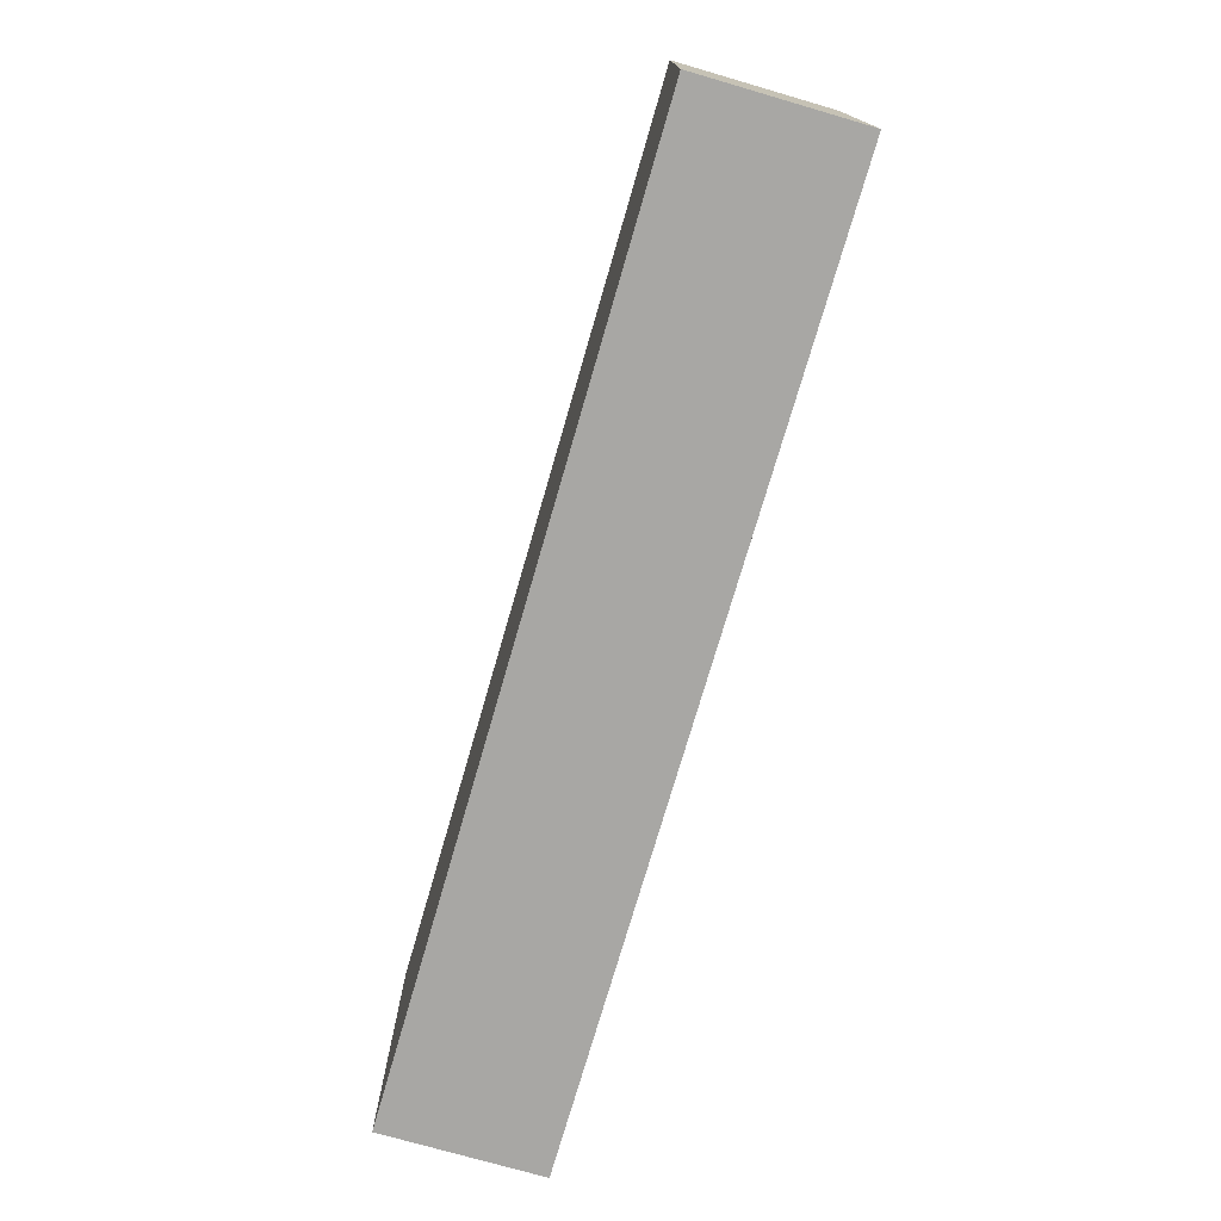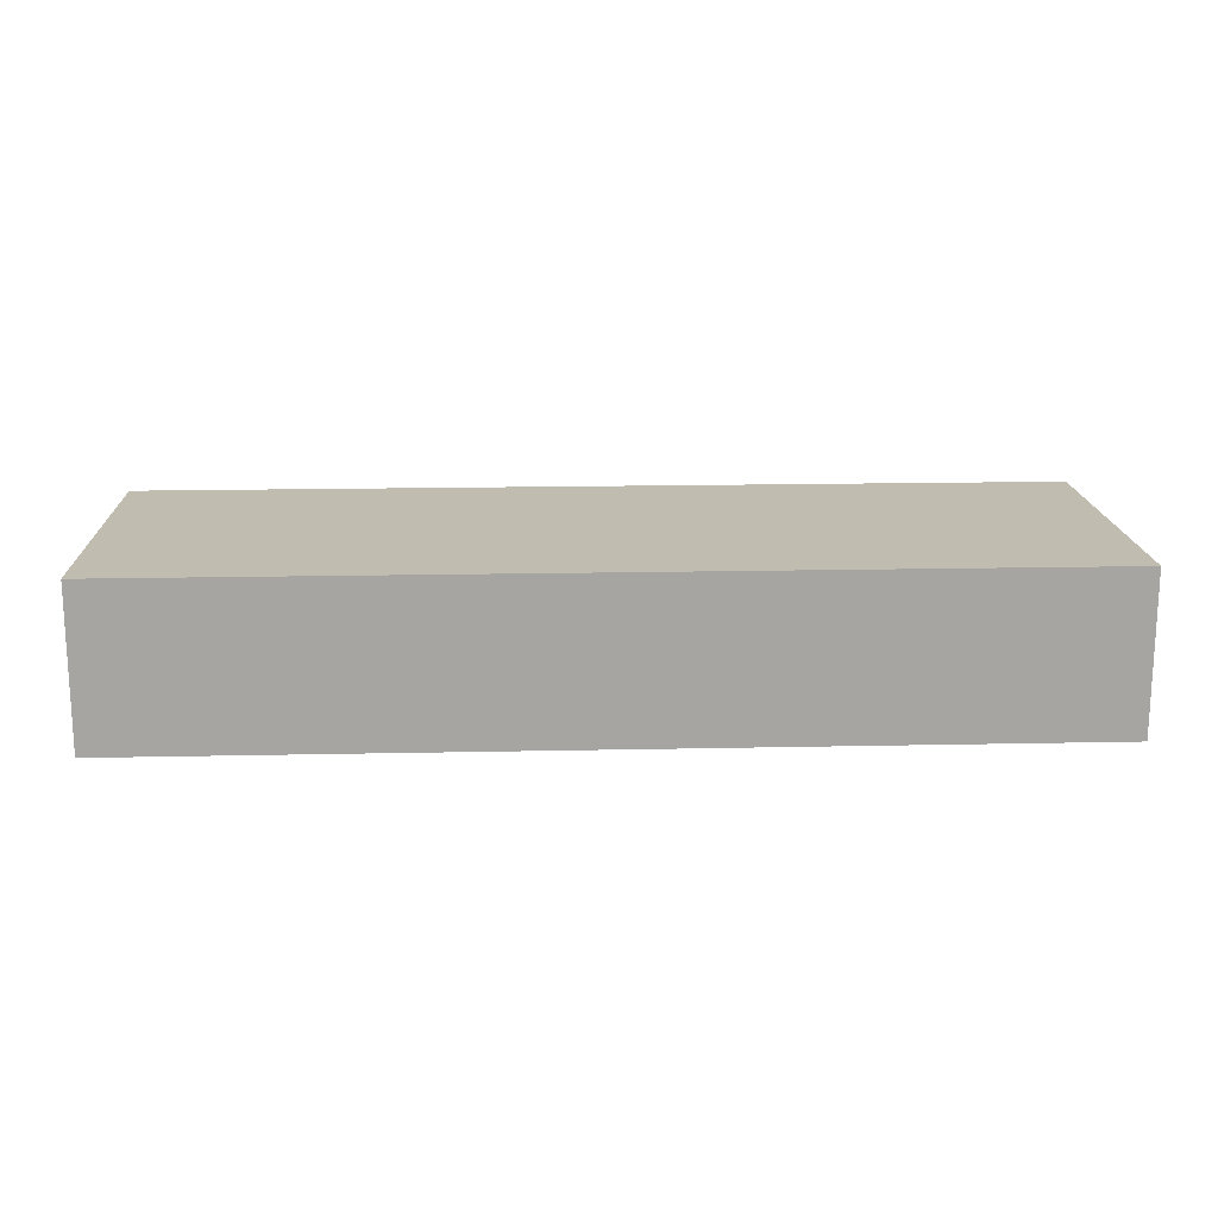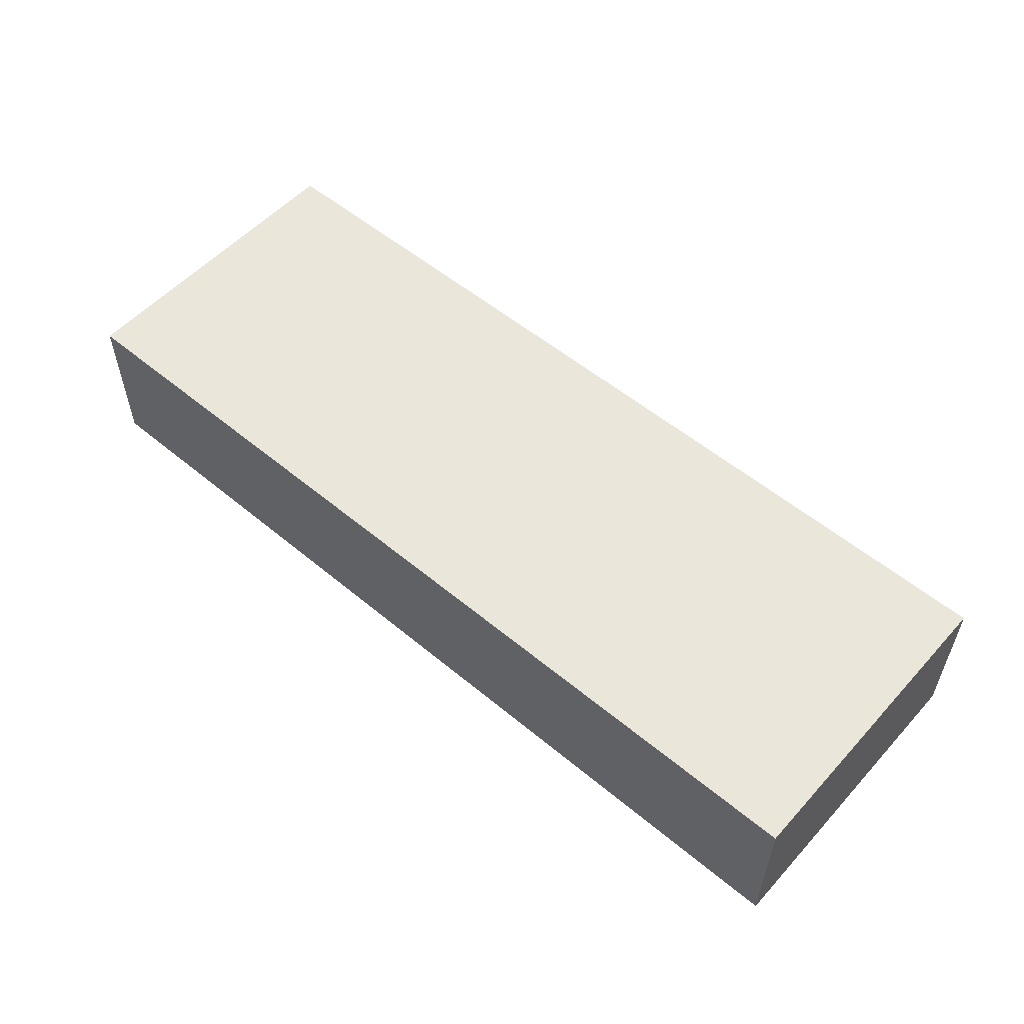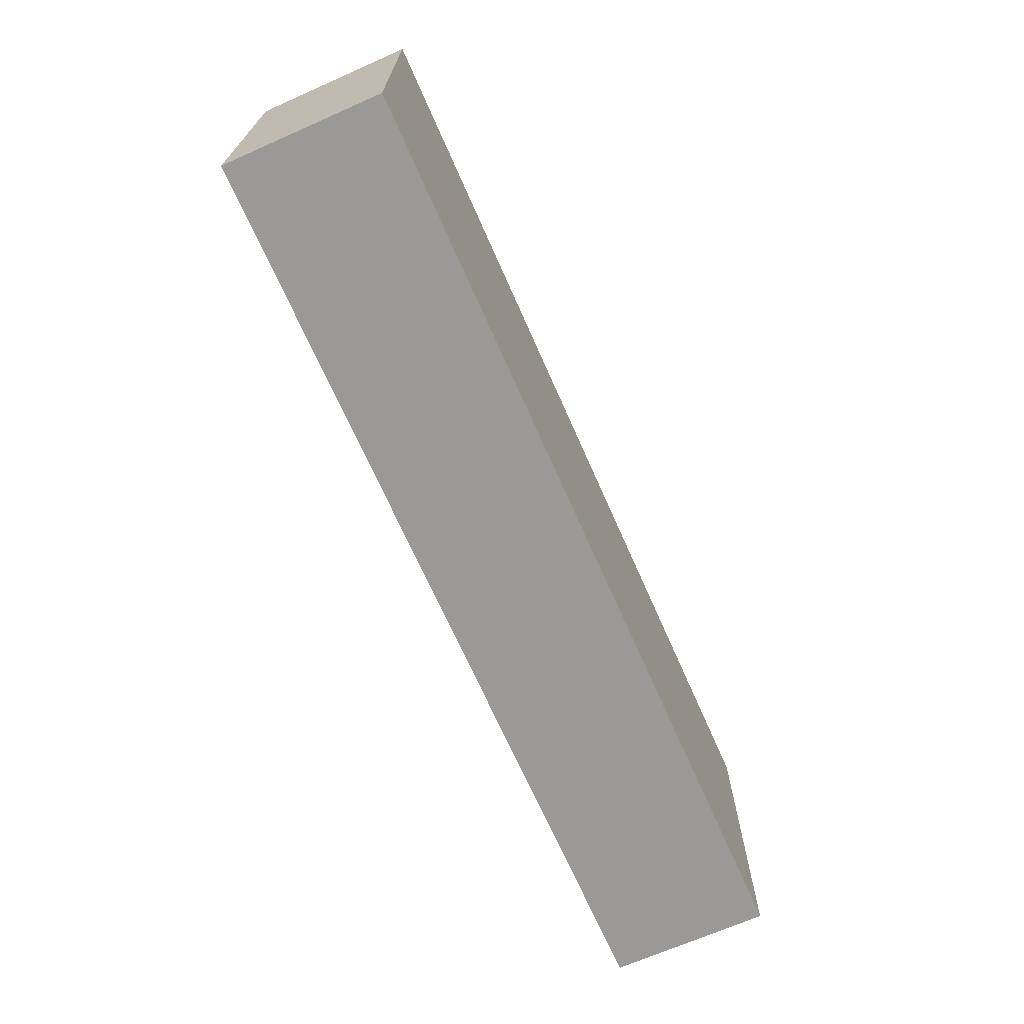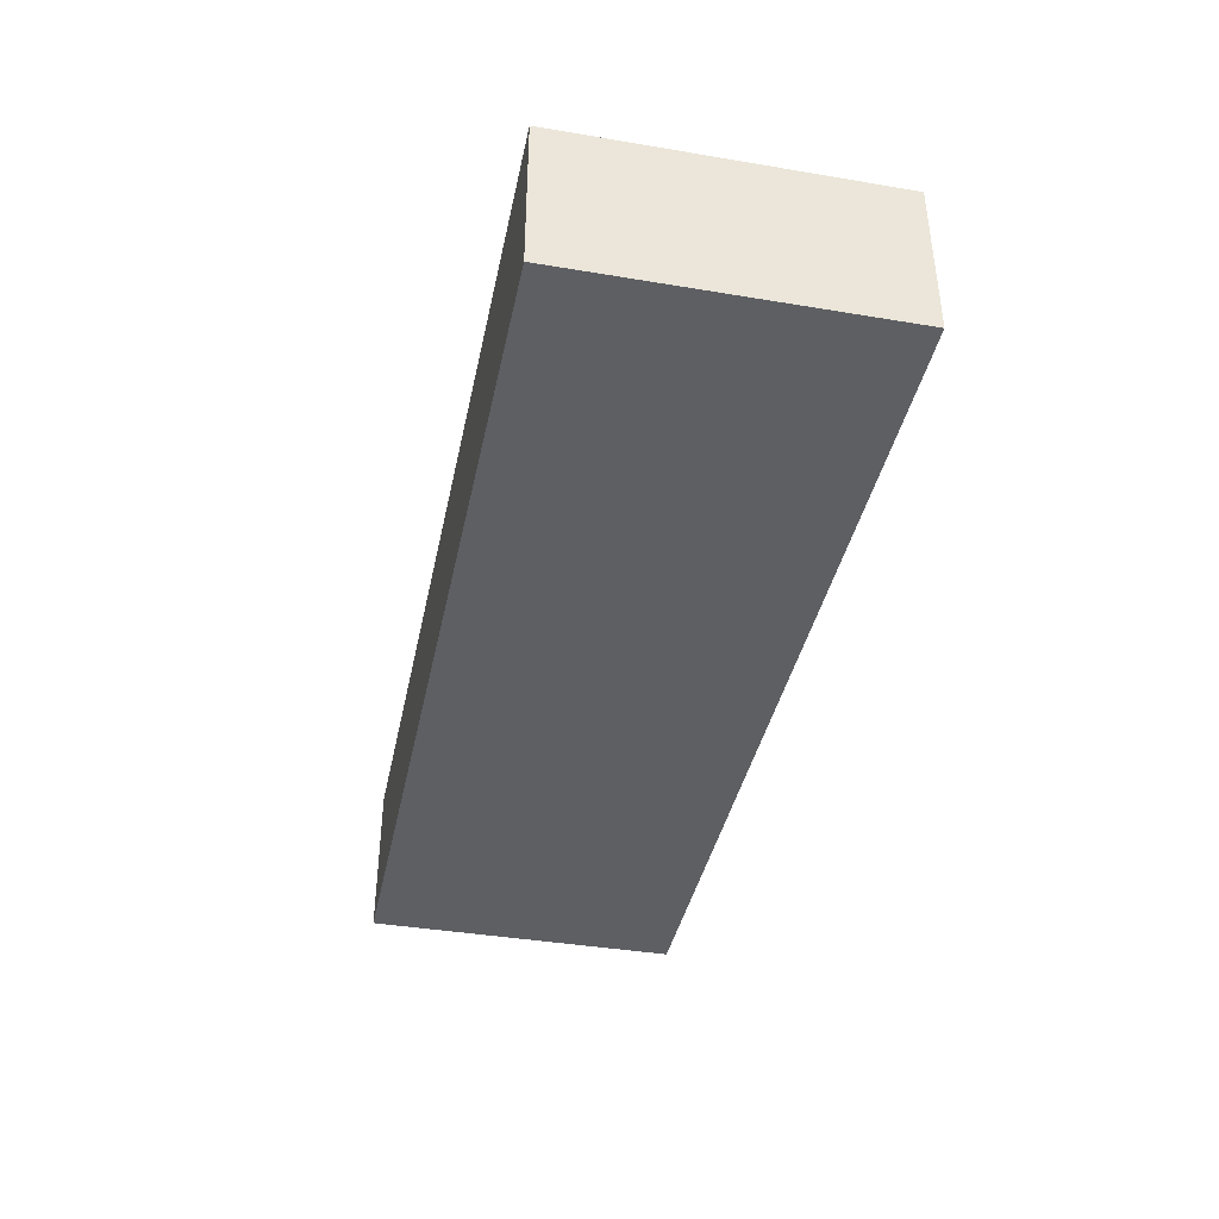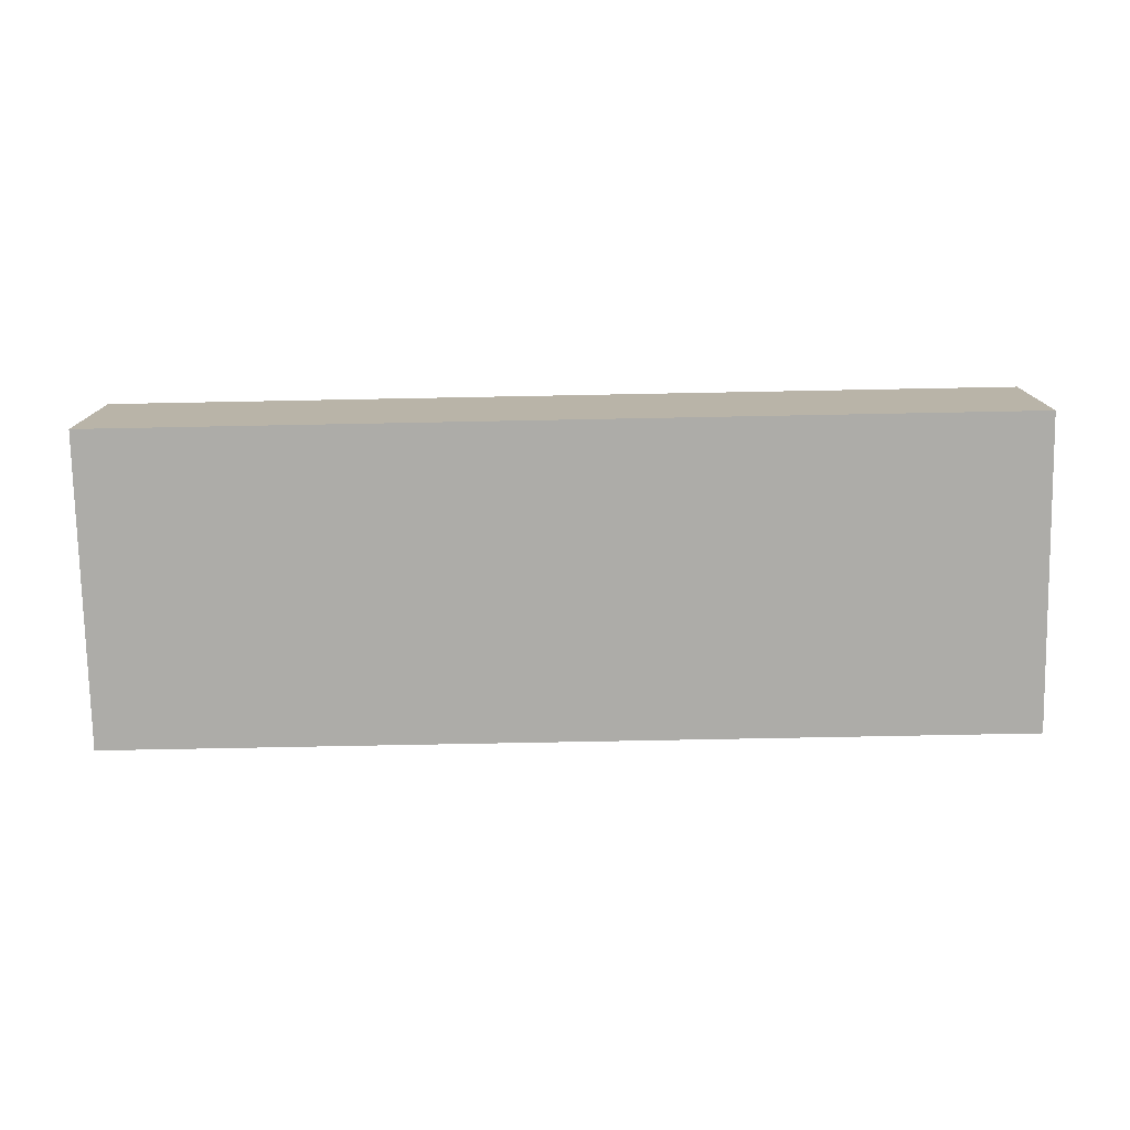
<metadata>
{"format":"obj","ext":"obj","renderer":"f3d","projection":"perspective","resolution":1024,"background":"white","views":[{"elev":-74.6,"azim":-106.2,"up":"+Z"},{"elev":16.6,"azim":177.5,"up":"+Y"},{"elev":54.8,"azim":41.3,"up":"+Y"},{"elev":-69.0,"azim":113.8,"up":"+Z"},{"elev":-39.9,"azim":78.3,"up":"+Y"},{"elev":-76.7,"azim":-178.9,"up":"+Y"}]}
</metadata>
<code>
o Cube
v 0.35 0.06 0.001945
v 0.35 -0.06 0.001945
v -0.35 -0.06 0.001945
v -0.35 0.06 0.001945
v 0.35 0.06 0.2419
v 0.35 -0.06 0.2419
v -0.35 -0.06 0.2419
v -0.35 0.06 0.2419
f 1 2 3 4
f 5 8 7 6
f 1 5 6 2
f 2 6 7 3
f 3 7 8 4
f 5 1 4 8

</code>
